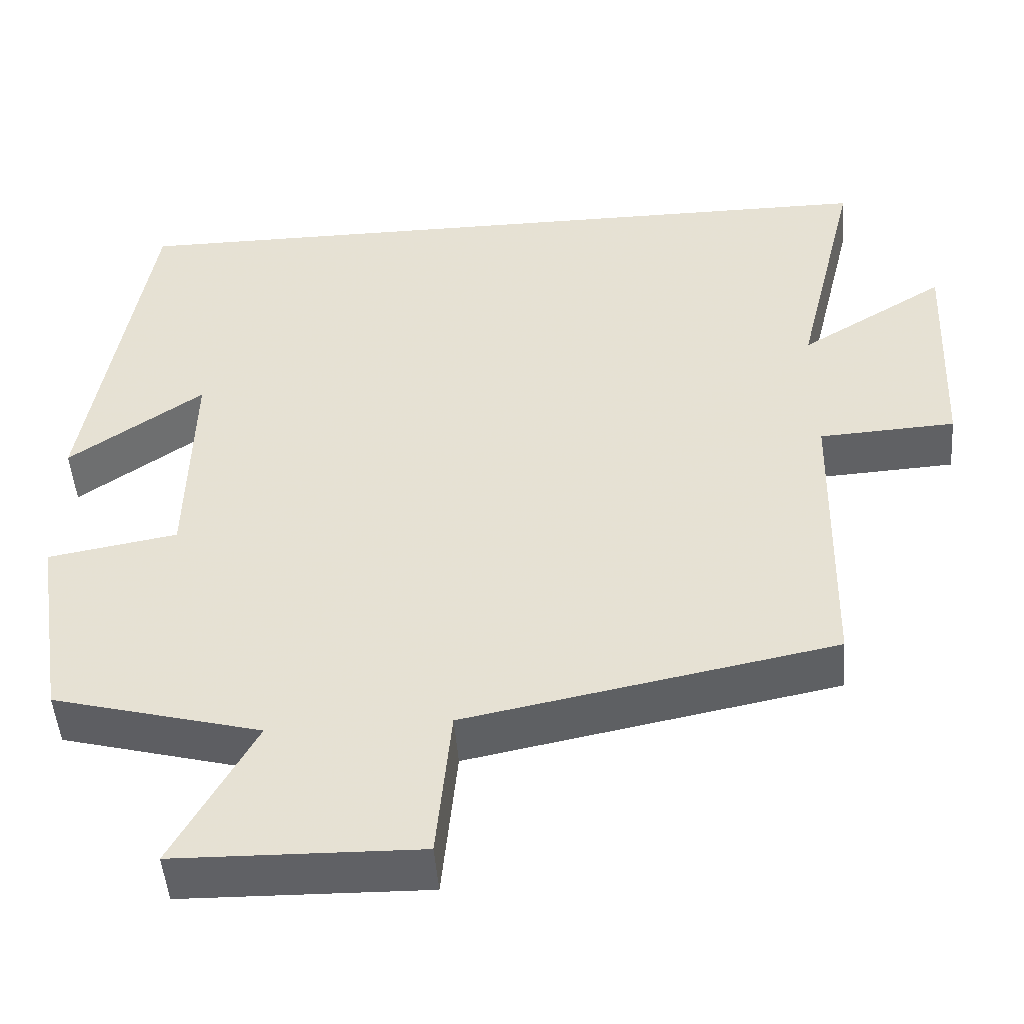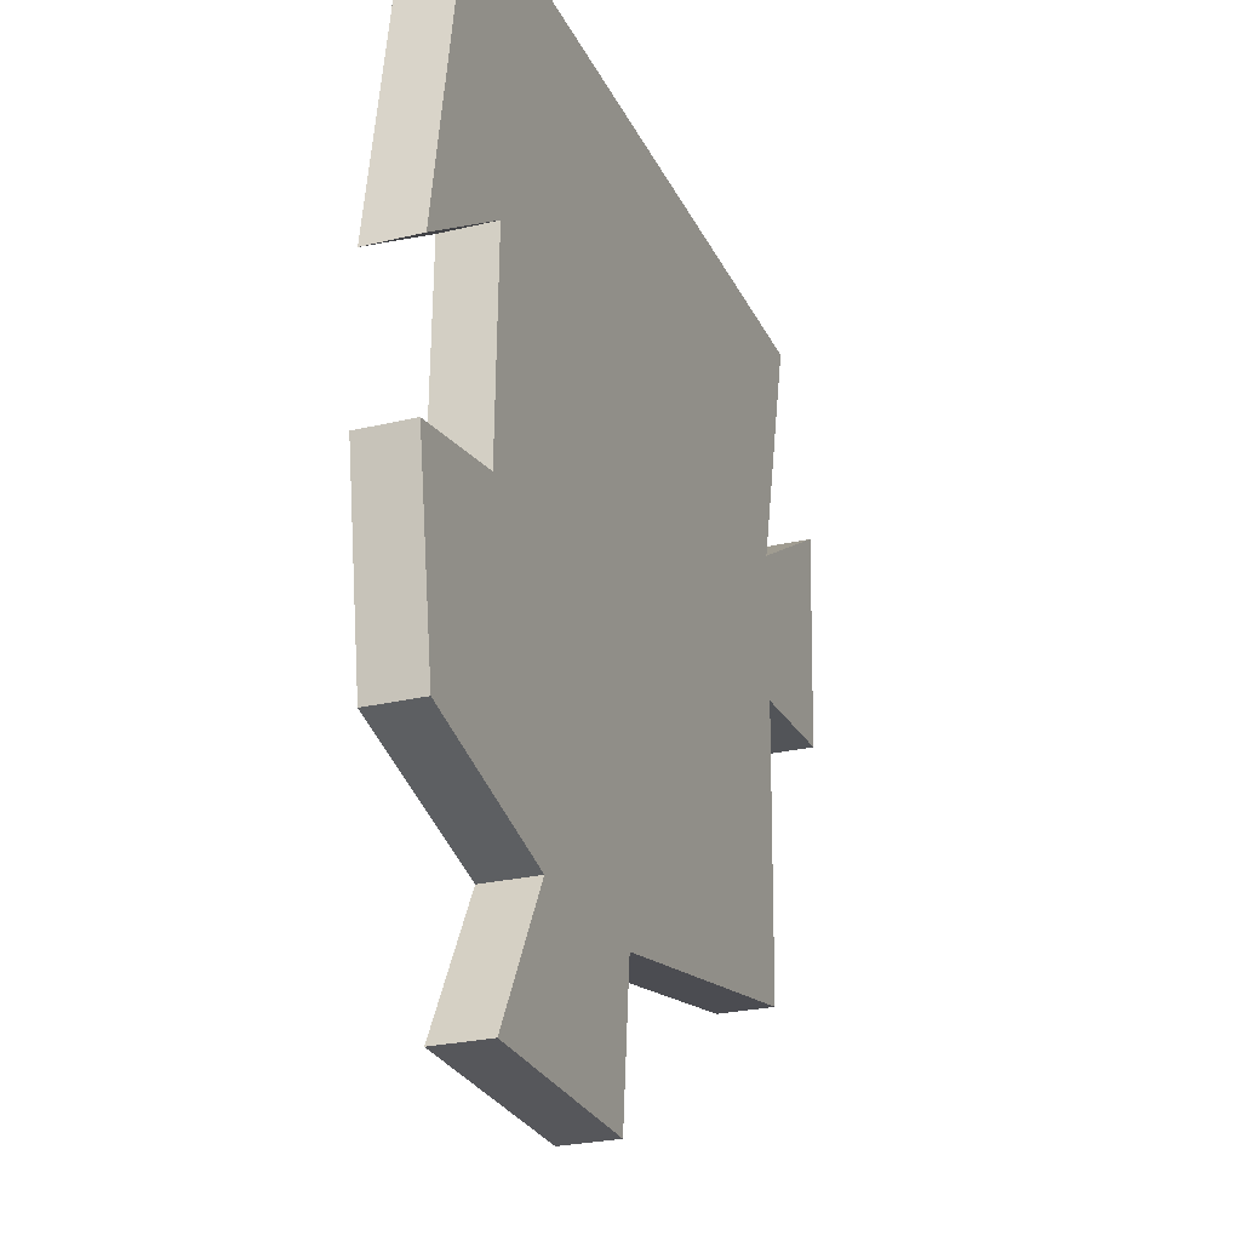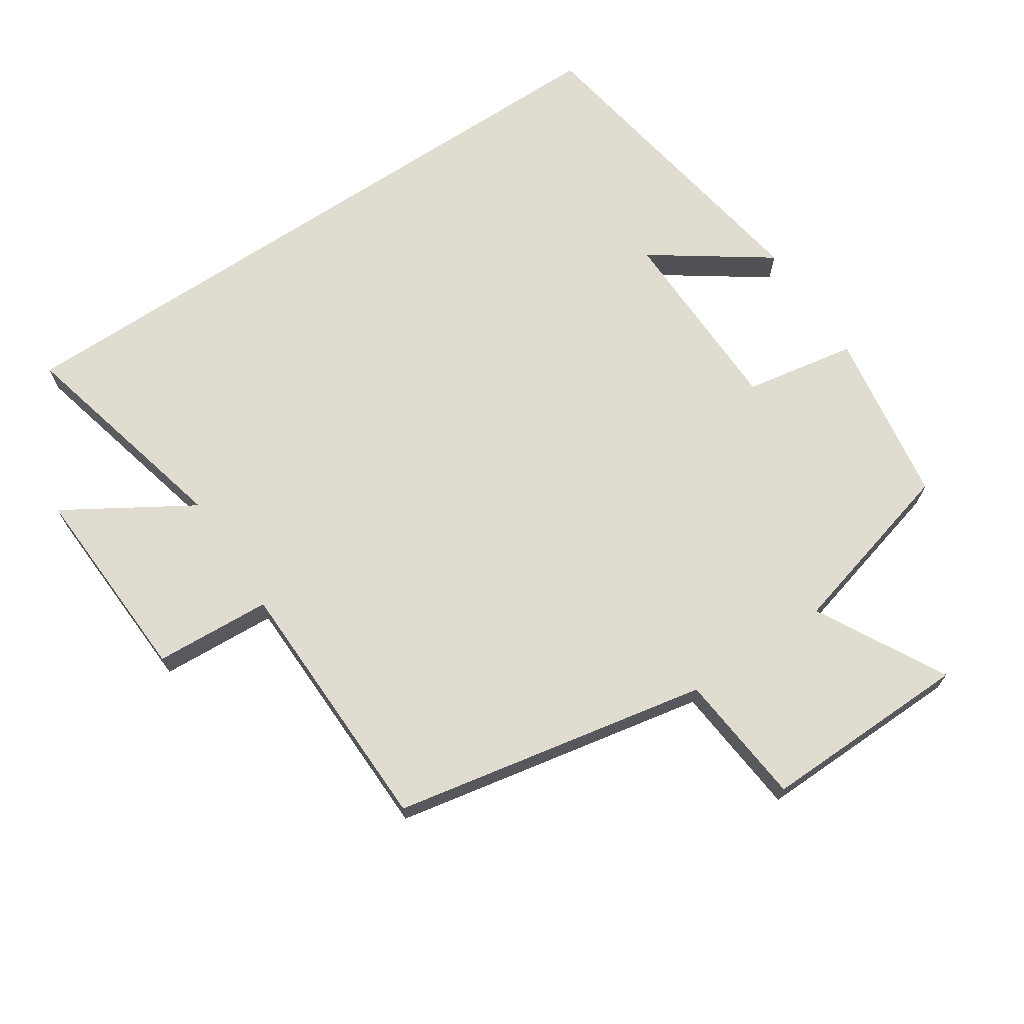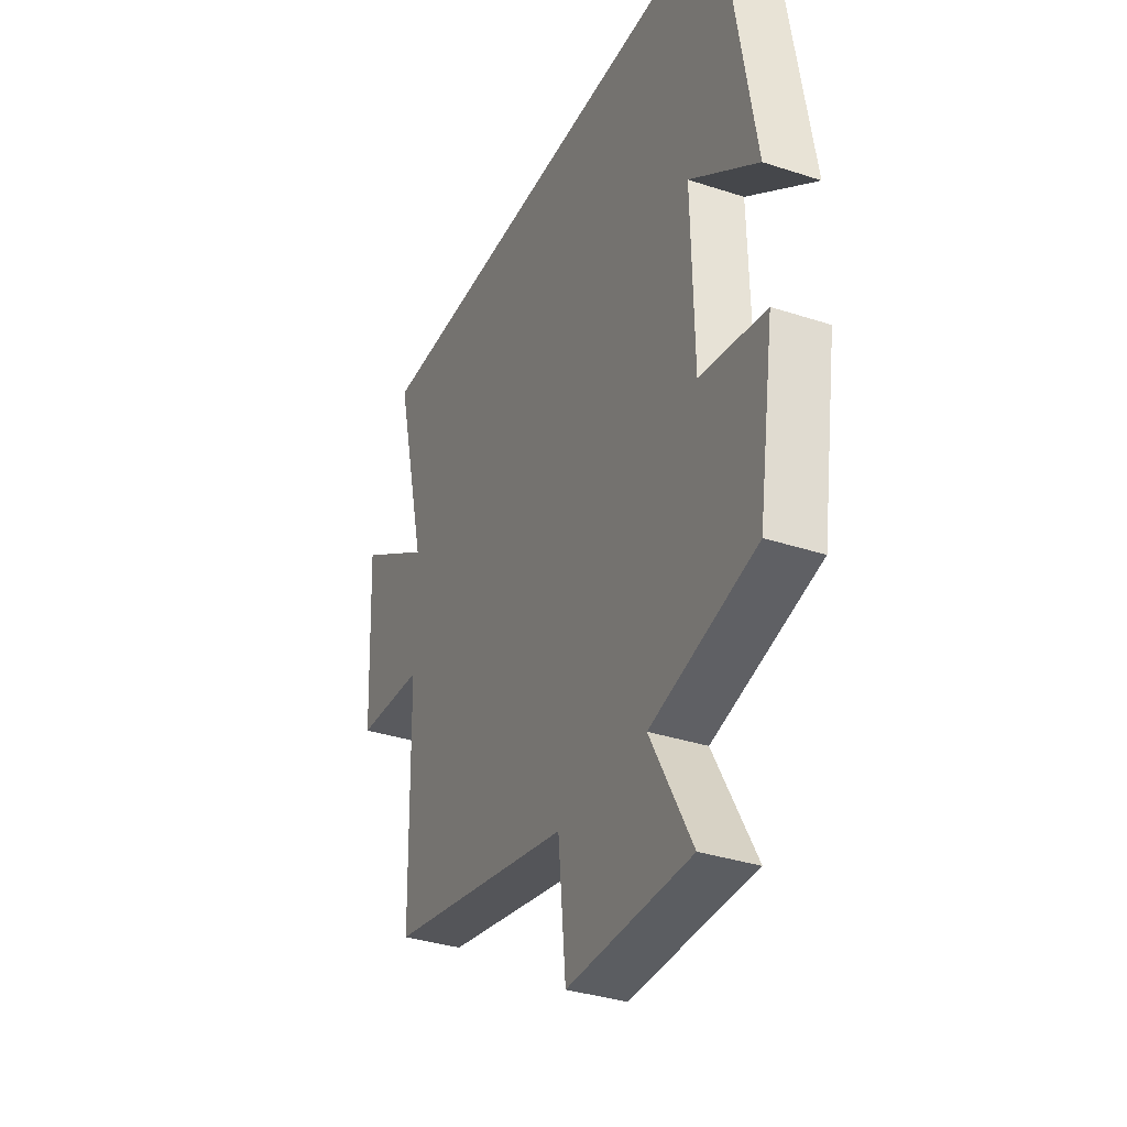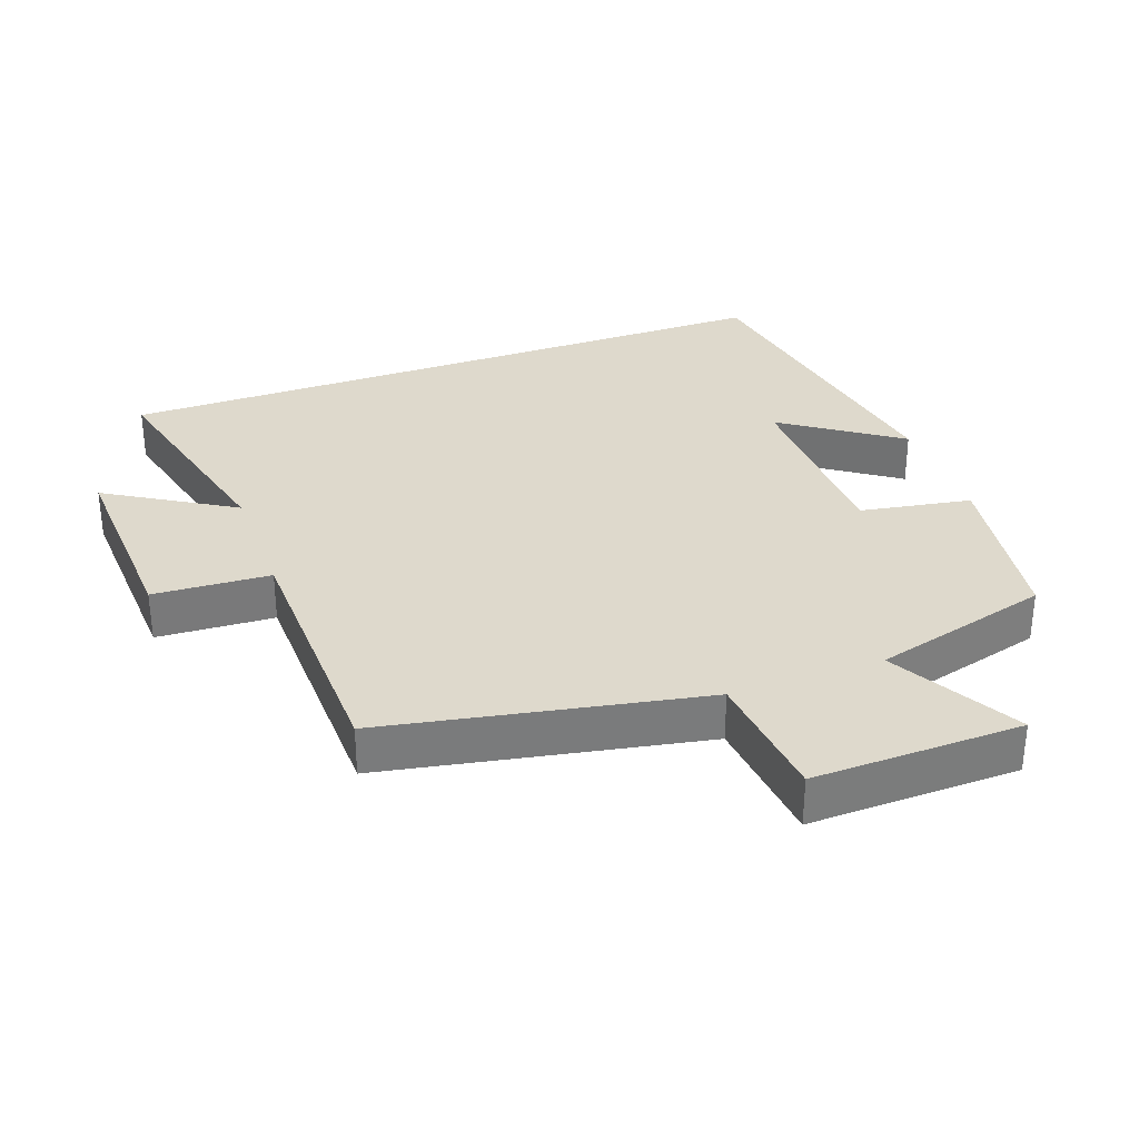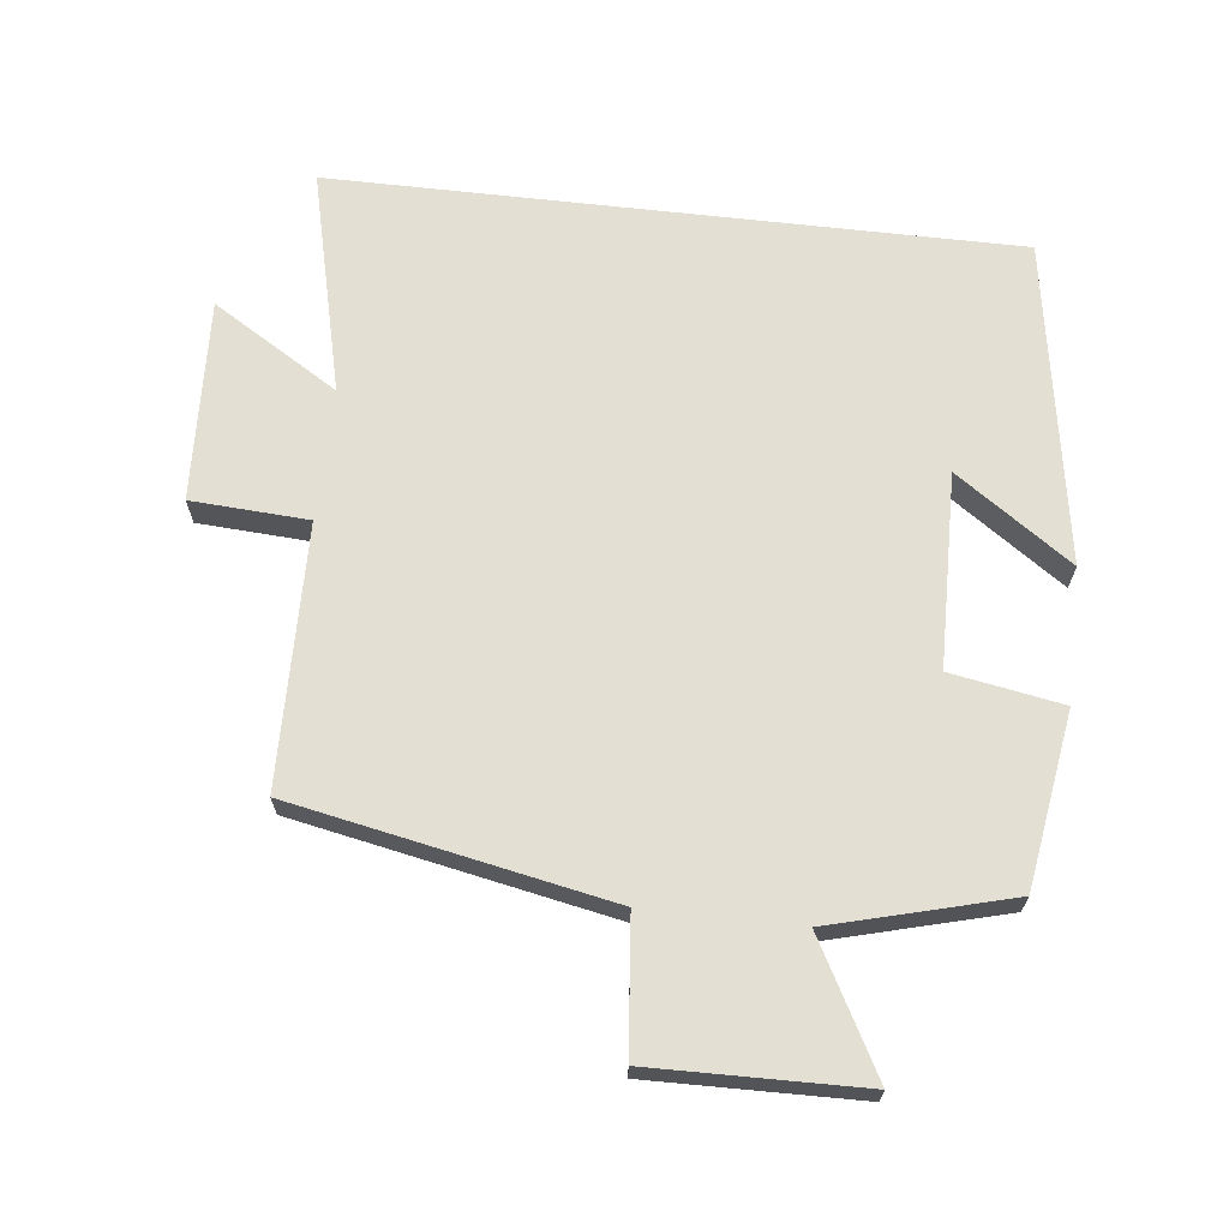
<metadata>
{"format":"obj","ext":"obj","renderer":"f3d","projection":"perspective","resolution":1024,"background":"white","views":[{"elev":-48.5,"azim":4.4,"up":"+Z"},{"elev":-26.1,"azim":-69.1,"up":"+Z"},{"elev":69.4,"azim":146.4,"up":"+Y"},{"elev":-34.8,"azim":-113.7,"up":"+Z"},{"elev":32.1,"azim":159.9,"up":"+Y"},{"elev":66.9,"azim":-173.5,"up":"+Y"}]}
</metadata>
<code>
v 0.492 0.07 -0.409
v 0.027 0.07 -0.5
v 0.008 0.07 -0.696
v -0.3 0.07 -0.69
v -0.197 0.07 -0.5
v -0.46 0.07 -0.43
v -0.5 0.07 -0.173
v -0.336 0.07 -0.144
v -0.33 0.07 0.142
v -0.5 0.07 0.023
v -0.422 0.07 0.5
v 0.58 0.07 0.5
v 0.5 0.07 0.17
v 0.686 0.07 0.284
v 0.672 0.07 -0.014
v 0.5 0.07 -0.024
v 0.492 0 -0.409
v 0.027 0 -0.5
v 0.008 0 -0.696
v -0.3 0 -0.69
v -0.197 0 -0.5
v -0.46 0 -0.43
v -0.5 0 -0.173
v -0.336 0 -0.144
v -0.33 0 0.142
v -0.5 0 0.023
v -0.422 0 0.5
v 0.58 0 0.5
v 0.5 0 0.17
v 0.686 0 0.284
v 0.672 0 -0.014
v 0.5 0 -0.024
f 13 14 15 16
f 13 16 1 2
f 12 13 2
f 11 12 2
f 9 10 11
f 9 11 2 3
f 8 9 3
f 5 6 7 8
f 5 8 3
f 3 4 5
f 32 31 30 29
f 18 17 32 29
f 18 29 28
f 18 28 27
f 27 26 25
f 19 18 27 25
f 19 25 24
f 24 23 22 21
f 19 24 21
f 21 20 19
f 1 17 18 2
f 2 18 19 3
f 3 19 20 4
f 4 20 21 5
f 5 21 22 6
f 6 22 23 7
f 7 23 24 8
f 8 24 25 9
f 9 25 26 10
f 10 26 27 11
f 11 27 28 12
f 12 28 29 13
f 13 29 30 14
f 14 30 31 15
f 15 31 32 16
f 16 32 17 1

</code>
